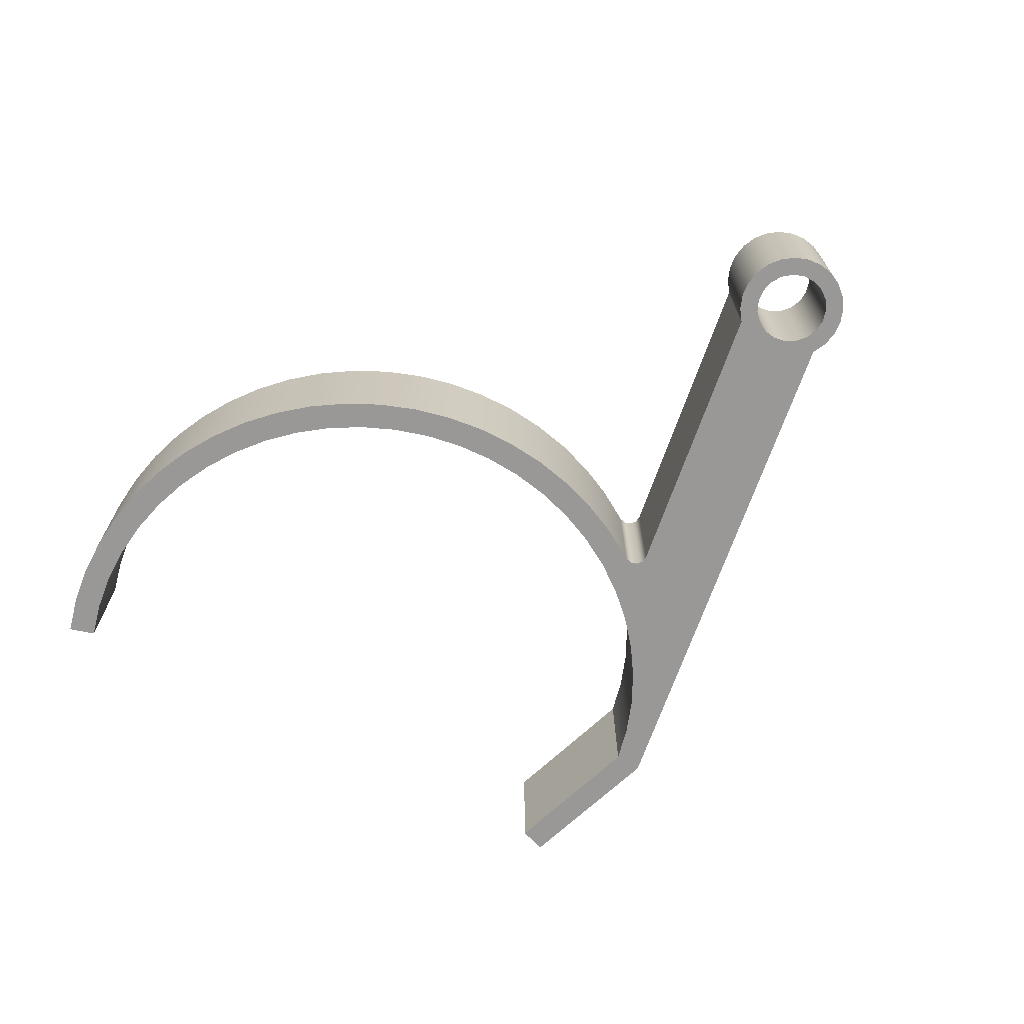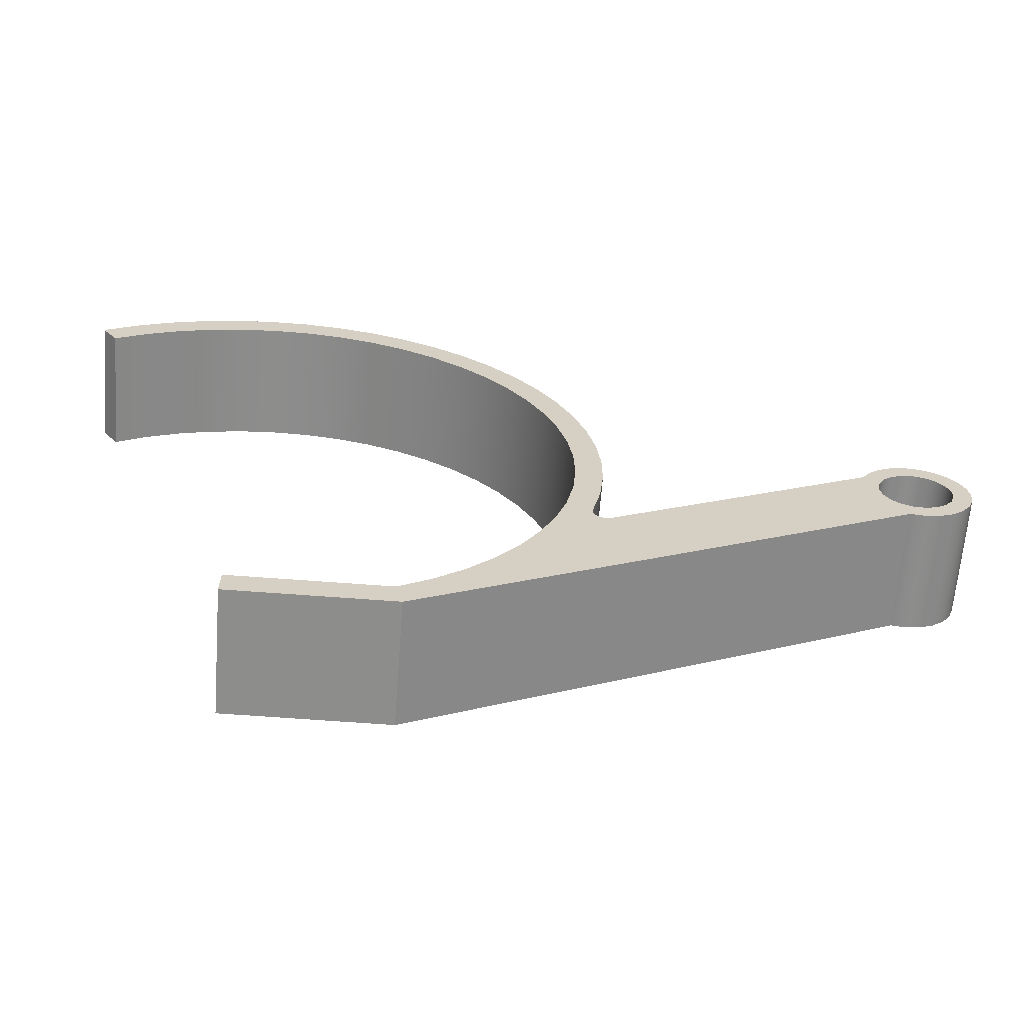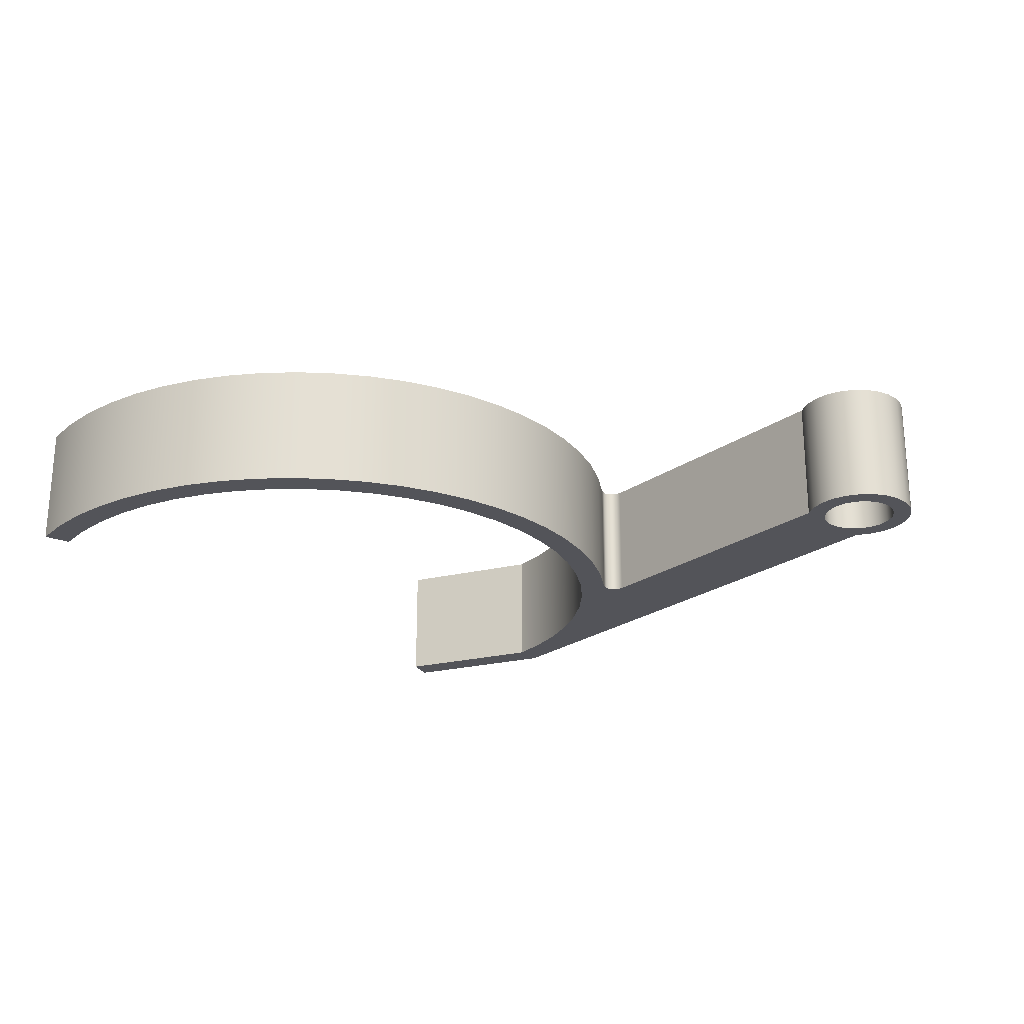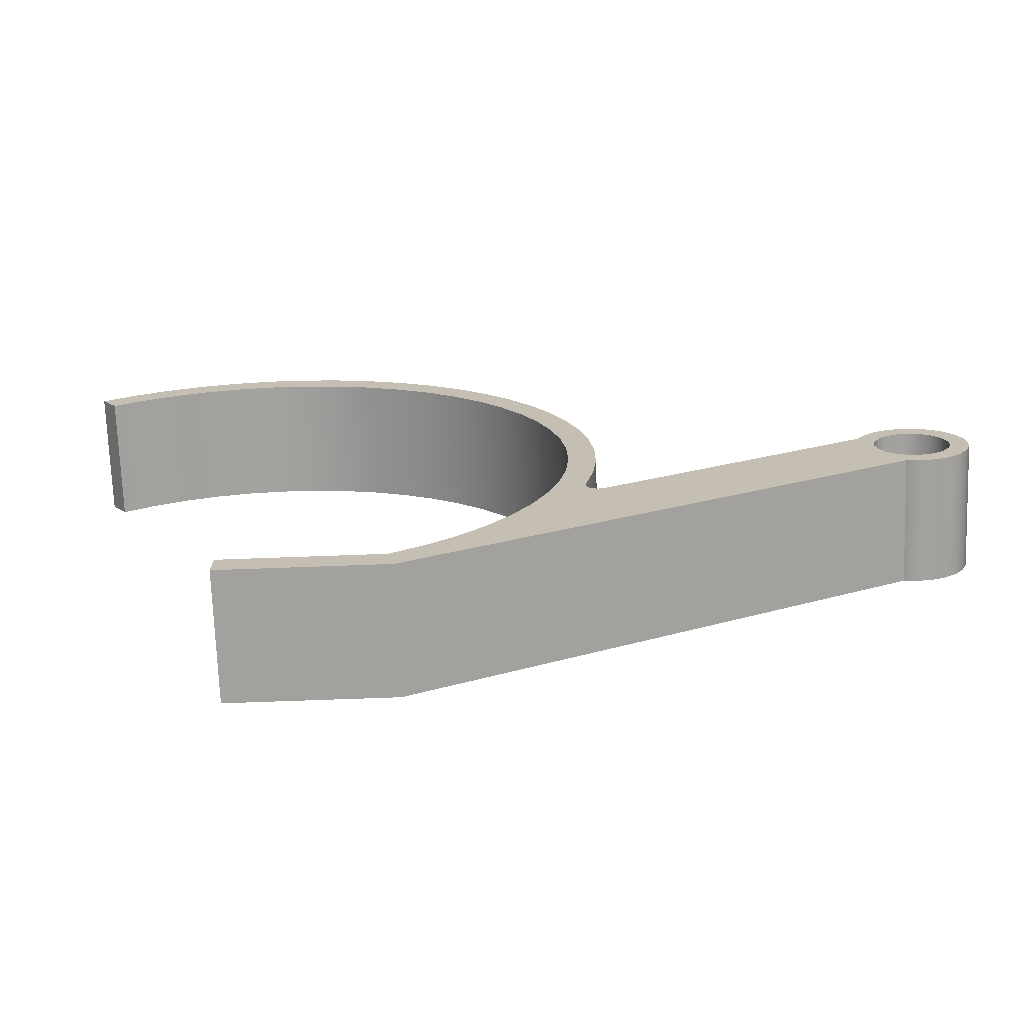
<metadata>
{"format":"obj","ext":"obj","renderer":"f3d","projection":"perspective","resolution":1024,"background":"white","views":[{"elev":-68.7,"azim":43.3,"up":"+Y"},{"elev":-64.4,"azim":-4.4,"up":"+Z"},{"elev":-23.7,"azim":22.0,"up":"+Y"},{"elev":-72.0,"azim":2.1,"up":"+Z"}]}
</metadata>
<code>
v 5 1 0.01055
v 5.016 1 -0.08686
v 5.063 1 -0.1737
v 5.136 1 -0.2406
v 5.226 1 -0.2803
v 5.325 1 -0.2884
v 5.42 1 -0.2642
v 5.503 1 -0.2102
v 5.564 1 -0.1322
v 5.596 1 -0.03883
v 5.596 1 0.05993
v 5.564 1 0.1533
v 5.503 1 0.2313
v 5.42 1 0.2853
v 5.325 1 0.3095
v 5.226 1 0.3014
v 5.136 1 0.2617
v 5.063 1 0.1948
v 5.016 1 0.108
v 2.808 1 -0.8709
v 4.902 1 0.2208
v 4.971 1 0.3175
v 5.063 1 0.3928
v 5.171 1 0.4416
v 5.288 1 0.4604
v 5.406 1 0.4479
v 5.516 1 0.4051
v 5.612 1 0.3348
v 5.686 1 0.242
v 5.733 1 0.1332
v 5.75 1 0.01575
v 5.736 1 -0.102
v 5.691 1 -0.212
v 5.619 1 -0.3064
v 5.525 1 -0.3789
v 5.416 1 -0.4243
v 5.298 1 -0.4394
v 5.181 1 -0.4234
v 1.28 1 -2.456
v 0 1 -2.456
v 0 1 -2.236
v 1.225 1 -2.236
v 1.476 1 -2.079
v 1.707 1 -1.894
v 1.915 1 -1.684
v 2.097 1 -1.451
v 2.251 1 -1.198
v 2.375 1 -0.929
v 2.466 1 -0.6476
v 2.525 1 -0.3575
v 2.549 1 -0.06257
v 2.539 1 0.2332
v 2.495 1 0.5258
v 2.417 1 0.8114
v 2.307 1 1.086
v 2.166 1 1.346
v 1.995 1 1.588
v 1.798 1 1.808
v 1.576 1 2.004
v 1.333 1 2.174
v 1.073 1 2.313
v 0.7975 1 2.422
v 0.5115 1 2.498
v 0.2186 1 2.541
v -0.07722 1 2.549
v -0.372 1 2.523
v -0.6618 1 2.463
v -0.9426 1 2.369
v -1.211 1 2.244
v -1.463 1 2.089
v -1.589 1 2.269
v -1.326 1 2.432
v -1.047 1 2.565
v -0.7541 1 2.665
v -0.4523 1 2.733
v -0.1448 1 2.766
v 0.1645 1 2.765
v 0.4717 1 2.73
v 0.7731 1 2.66
v 1.065 1 2.557
v 1.343 1 2.423
v 1.605 1 2.258
v 1.847 1 2.065
v 2.065 1 1.846
v 2.258 1 1.604
v 2.423 1 1.342
v 2.558 1 1.064
v 2.66 1 0.7722
v 2.73 1 0.4708
v 2.765 1 0.1636
v 2.766 1 -0.1457
v 2.733 1 -0.4532
v 2.665 1 -0.755
v 2.666 1 -0.8124
v 2.698 1 -0.8598
v 2.751 1 -0.8817
v 0 0 -2.236
v 1.225 0 -2.236
v 1.225 1 -2.236
v 0 1 -2.236
v 1.225 0 -2.236
v 1.476 0 -2.079
v 1.707 0 -1.894
v 1.915 0 -1.684
v 2.097 0 -1.451
v 2.251 0 -1.198
v 2.375 0 -0.929
v 2.466 0 -0.6476
v 2.525 0 -0.3575
v 2.549 0 -0.06257
v 2.539 0 0.2332
v 2.495 0 0.5258
v 2.417 0 0.8114
v 2.307 0 1.086
v 2.166 0 1.346
v 1.995 0 1.588
v 1.798 0 1.808
v 1.576 0 2.004
v 1.333 0 2.174
v 1.073 0 2.313
v 0.7975 0 2.422
v 0.5115 0 2.498
v 0.2186 0 2.541
v -0.07722 0 2.549
v -0.372 0 2.523
v -0.6618 0 2.463
v -0.9426 0 2.369
v -1.211 0 2.244
v -1.463 0 2.089
v -1.463 1 2.089
v -1.211 1 2.244
v -0.9426 1 2.369
v -0.6618 1 2.463
v -0.372 1 2.523
v -0.07722 1 2.549
v 0.2186 1 2.541
v 0.5115 1 2.498
v 0.7975 1 2.422
v 1.073 1 2.313
v 1.333 1 2.174
v 1.576 1 2.004
v 1.798 1 1.808
v 1.995 1 1.588
v 2.166 1 1.346
v 2.307 1 1.086
v 2.417 1 0.8114
v 2.495 1 0.5258
v 2.539 1 0.2332
v 2.549 1 -0.06257
v 2.525 1 -0.3575
v 2.466 1 -0.6476
v 2.375 1 -0.929
v 2.251 1 -1.198
v 2.097 1 -1.451
v 1.915 1 -1.684
v 1.707 1 -1.894
v 1.476 1 -2.079
v 1.225 1 -2.236
v -1.463 0 2.089
v -1.589 0 2.269
v -1.589 1 2.269
v -1.463 1 2.089
v -1.589 0 2.269
v -1.326 0 2.432
v -1.047 0 2.565
v -0.7541 0 2.665
v -0.4523 0 2.733
v -0.1448 0 2.766
v 0.1645 0 2.765
v 0.4717 0 2.73
v 0.7731 0 2.66
v 1.065 0 2.557
v 1.343 0 2.423
v 1.605 0 2.258
v 1.847 0 2.065
v 2.065 0 1.846
v 2.258 0 1.604
v 2.423 0 1.342
v 2.558 0 1.064
v 2.66 0 0.7722
v 2.73 0 0.4708
v 2.765 0 0.1636
v 2.766 0 -0.1457
v 2.733 0 -0.4532
v 2.665 0 -0.755
v 2.665 1 -0.755
v 2.733 1 -0.4532
v 2.766 1 -0.1457
v 2.765 1 0.1636
v 2.73 1 0.4708
v 2.66 1 0.7722
v 2.558 1 1.064
v 2.423 1 1.342
v 2.258 1 1.604
v 2.065 1 1.846
v 1.847 1 2.065
v 1.605 1 2.258
v 1.343 1 2.423
v 1.065 1 2.557
v 0.7731 1 2.66
v 0.4717 1 2.73
v 0.1645 1 2.765
v -0.1448 1 2.766
v -0.4523 1 2.733
v -0.7541 1 2.665
v -1.047 1 2.565
v -1.326 1 2.432
v -1.589 1 2.269
v 2.665 0 -0.755
v 2.666 0 -0.8124
v 2.698 0 -0.8598
v 2.751 0 -0.8817
v 2.808 0 -0.8709
v 2.808 1 -0.8709
v 2.751 1 -0.8817
v 2.698 1 -0.8598
v 2.666 1 -0.8124
v 2.665 1 -0.755
v 5 1 0.01055
v 5.016 1 0.108
v 5.063 1 0.1948
v 5.136 1 0.2617
v 5.226 1 0.3014
v 5.325 1 0.3095
v 5.42 1 0.2853
v 5.503 1 0.2313
v 5.564 1 0.1533
v 5.596 1 0.05993
v 5.596 1 -0.03883
v 5.564 1 -0.1322
v 5.503 1 -0.2102
v 5.42 1 -0.2642
v 5.325 1 -0.2884
v 5.226 1 -0.2803
v 5.136 1 -0.2406
v 5.063 1 -0.1737
v 5.016 1 -0.08686
v 5 0 0.01055
v 5.016 0 -0.08686
v 5.063 0 -0.1737
v 5.136 0 -0.2406
v 5.226 0 -0.2803
v 5.325 0 -0.2884
v 5.42 0 -0.2642
v 5.503 0 -0.2102
v 5.564 0 -0.1322
v 5.596 0 -0.03883
v 5.596 0 0.05993
v 5.564 0 0.1533
v 5.503 0 0.2313
v 5.42 0 0.2853
v 5.325 0 0.3095
v 5.226 0 0.3014
v 5.136 0 0.2617
v 5.063 0 0.1948
v 5.016 0 0.108
v 5 1 0.01055
v 5 0 0.01055
v 4.902 0 0.2208
v 4.971 0 0.3175
v 5.063 0 0.3928
v 5.171 0 0.4416
v 5.288 0 0.4604
v 5.406 0 0.4479
v 5.516 0 0.4051
v 5.612 0 0.3348
v 5.686 0 0.242
v 5.733 0 0.1332
v 5.75 0 0.01575
v 5.736 0 -0.102
v 5.691 0 -0.212
v 5.619 0 -0.3064
v 5.525 0 -0.3789
v 5.416 0 -0.4243
v 5.298 0 -0.4394
v 5.181 0 -0.4234
v 5.181 1 -0.4234
v 5.298 1 -0.4394
v 5.416 1 -0.4243
v 5.525 1 -0.3789
v 5.619 1 -0.3064
v 5.691 1 -0.212
v 5.736 1 -0.102
v 5.75 1 0.01575
v 5.733 1 0.1332
v 5.686 1 0.242
v 5.612 1 0.3348
v 5.516 1 0.4051
v 5.406 1 0.4479
v 5.288 1 0.4604
v 5.171 1 0.4416
v 5.063 1 0.3928
v 4.971 1 0.3175
v 4.902 1 0.2208
v 5.181 0 -0.4234
v 1.28 0 -2.456
v 1.28 1 -2.456
v 5.181 1 -0.4234
v 2.808 0 -0.8709
v 4.902 0 0.2208
v 4.902 1 0.2208
v 2.808 1 -0.8709
v 1.28 0 -2.456
v 0 0 -2.456
v 0 1 -2.456
v 1.28 1 -2.456
v 5 0 0.01055
v 5.016 0 0.108
v 5.063 0 0.1948
v 5.136 0 0.2617
v 5.226 0 0.3014
v 5.325 0 0.3095
v 5.42 0 0.2853
v 5.503 0 0.2313
v 5.564 0 0.1533
v 5.596 0 0.05993
v 5.596 0 -0.03883
v 5.564 0 -0.1322
v 5.503 0 -0.2102
v 5.42 0 -0.2642
v 5.325 0 -0.2884
v 5.226 0 -0.2803
v 5.136 0 -0.2406
v 5.063 0 -0.1737
v 5.016 0 -0.08686
v 4.902 0 0.2208
v 2.808 0 -0.8709
v 2.751 0 -0.8817
v 2.698 0 -0.8598
v 2.666 0 -0.8124
v 2.665 0 -0.755
v 2.733 0 -0.4532
v 2.766 0 -0.1457
v 2.765 0 0.1636
v 2.73 0 0.4708
v 2.66 0 0.7722
v 2.558 0 1.064
v 2.423 0 1.342
v 2.258 0 1.604
v 2.065 0 1.846
v 1.847 0 2.065
v 1.605 0 2.258
v 1.343 0 2.423
v 1.065 0 2.557
v 0.7731 0 2.66
v 0.4717 0 2.73
v 0.1645 0 2.765
v -0.1448 0 2.766
v -0.4523 0 2.733
v -0.7541 0 2.665
v -1.047 0 2.565
v -1.326 0 2.432
v -1.589 0 2.269
v -1.463 0 2.089
v -1.211 0 2.244
v -0.9426 0 2.369
v -0.6618 0 2.463
v -0.372 0 2.523
v -0.07722 0 2.549
v 0.2186 0 2.541
v 0.5115 0 2.498
v 0.7975 0 2.422
v 1.073 0 2.313
v 1.333 0 2.174
v 1.576 0 2.004
v 1.798 0 1.808
v 1.995 0 1.588
v 2.166 0 1.346
v 2.307 0 1.086
v 2.417 0 0.8114
v 2.495 0 0.5258
v 2.539 0 0.2332
v 2.549 0 -0.06257
v 2.525 0 -0.3575
v 2.466 0 -0.6476
v 2.375 0 -0.929
v 2.251 0 -1.198
v 2.097 0 -1.451
v 1.915 0 -1.684
v 1.707 0 -1.894
v 1.476 0 -2.079
v 1.225 0 -2.236
v 0 0 -2.236
v 0 0 -2.456
v 1.28 0 -2.456
v 5.181 0 -0.4234
v 5.298 0 -0.4394
v 5.416 0 -0.4243
v 5.525 0 -0.3789
v 5.619 0 -0.3064
v 5.691 0 -0.212
v 5.736 0 -0.102
v 5.75 0 0.01575
v 5.733 0 0.1332
v 5.686 0 0.242
v 5.612 0 0.3348
v 5.516 0 0.4051
v 5.406 0 0.4479
v 5.288 0 0.4604
v 5.171 0 0.4416
v 5.063 0 0.3928
v 4.971 0 0.3175
v 0 0 -2.456
v 0 0 -2.236
v 0 1 -2.236
v 0 1 -2.456
f 19 1 21
f 21 1 2
f 21 2 20
f 20 2 3
f 20 3 38
f 38 3 4
f 38 4 5
f 38 5 37
f 37 5 6
f 37 6 36
f 36 6 7
f 36 7 35
f 35 7 34
f 34 7 8
f 34 8 33
f 33 8 9
f 33 9 32
f 32 9 10
f 32 10 31
f 31 10 11
f 31 11 30
f 30 11 12
f 30 12 29
f 29 12 13
f 29 13 28
f 28 13 14
f 28 14 27
f 27 14 26
f 26 14 15
f 26 15 25
f 25 15 16
f 25 16 24
f 24 16 23
f 23 16 17
f 23 17 22
f 22 17 18
f 22 18 21
f 21 18 19
f 39 44 38
f 38 44 45
f 38 45 46
f 40 42 39
f 39 42 43
f 39 43 44
f 40 41 42
f 38 46 20
f 20 46 47
f 20 47 96
f 96 47 48
f 96 48 95
f 95 48 94
f 94 48 49
f 94 49 93
f 93 49 92
f 92 49 50
f 92 50 91
f 91 50 51
f 91 51 90
f 90 51 52
f 90 52 89
f 89 52 53
f 89 53 88
f 88 53 54
f 88 54 87
f 87 54 55
f 87 55 86
f 86 55 56
f 86 56 85
f 85 56 57
f 85 57 84
f 84 57 58
f 84 58 83
f 83 58 59
f 83 59 82
f 82 59 60
f 82 60 81
f 81 60 61
f 81 61 80
f 80 61 62
f 80 62 79
f 79 62 63
f 79 63 78
f 78 63 64
f 78 64 77
f 77 64 65
f 77 65 76
f 76 65 66
f 76 66 75
f 75 66 67
f 75 67 74
f 74 67 73
f 73 67 68
f 73 68 72
f 72 68 69
f 72 69 71
f 71 69 70
f 97 98 100
f 100 98 99
f 158 101 157
f 157 101 102
f 157 102 156
f 156 102 103
f 156 103 155
f 155 103 104
f 155 104 154
f 154 104 105
f 154 105 153
f 153 105 106
f 153 106 152
f 152 106 107
f 152 107 151
f 151 107 108
f 151 108 150
f 150 108 109
f 150 109 149
f 149 109 110
f 149 110 148
f 148 110 111
f 148 111 147
f 147 111 112
f 147 112 146
f 146 112 113
f 146 113 145
f 145 113 114
f 145 114 144
f 144 114 115
f 144 115 143
f 143 115 116
f 143 116 142
f 142 116 117
f 142 117 141
f 141 117 118
f 141 118 140
f 140 118 119
f 140 119 139
f 139 119 120
f 139 120 138
f 138 120 121
f 138 121 137
f 137 121 122
f 137 122 136
f 136 122 123
f 136 123 135
f 135 123 124
f 135 124 134
f 134 124 125
f 134 125 133
f 133 125 126
f 133 126 132
f 132 126 127
f 132 127 131
f 131 127 128
f 131 128 130
f 130 128 129
f 159 160 162
f 162 160 161
f 208 163 207
f 207 163 164
f 207 164 206
f 206 164 165
f 206 165 205
f 205 165 166
f 205 166 204
f 204 166 167
f 204 167 203
f 203 167 168
f 203 168 202
f 202 168 169
f 202 169 201
f 201 169 170
f 201 170 200
f 200 170 171
f 200 171 199
f 199 171 172
f 199 172 198
f 198 172 173
f 198 173 197
f 197 173 174
f 197 174 196
f 196 174 175
f 196 175 195
f 195 175 176
f 195 176 194
f 194 176 177
f 194 177 193
f 193 177 178
f 193 178 192
f 192 178 179
f 192 179 191
f 191 179 180
f 191 180 190
f 190 180 181
f 190 181 189
f 189 181 182
f 189 182 188
f 188 182 183
f 188 183 187
f 187 183 184
f 187 184 186
f 186 184 185
f 218 209 217
f 217 209 210
f 217 210 216
f 216 210 211
f 216 211 215
f 215 211 212
f 215 212 214
f 214 212 213
f 220 256 219
f 219 256 258
f 257 238 237
f 237 238 239
f 237 239 236
f 236 239 240
f 236 240 235
f 235 240 241
f 235 241 234
f 234 241 242
f 234 242 233
f 233 242 243
f 233 243 232
f 232 243 244
f 232 244 231
f 231 244 245
f 231 245 230
f 230 245 246
f 230 246 229
f 229 246 247
f 229 247 228
f 228 247 248
f 228 248 227
f 227 248 249
f 227 249 226
f 226 249 250
f 226 250 225
f 225 250 251
f 225 251 224
f 224 251 252
f 224 252 223
f 223 252 253
f 223 253 222
f 222 253 254
f 222 254 221
f 221 254 255
f 221 255 220
f 220 255 256
f 294 259 293
f 293 259 260
f 293 260 261
f 293 261 292
f 292 261 262
f 292 262 291
f 291 262 263
f 291 263 290
f 290 263 264
f 290 264 289
f 289 264 265
f 289 265 288
f 288 265 266
f 288 266 287
f 287 266 267
f 287 267 286
f 286 267 268
f 286 268 285
f 285 268 269
f 285 269 284
f 284 269 270
f 284 270 283
f 283 270 271
f 283 271 282
f 282 271 272
f 282 272 281
f 281 272 273
f 281 273 280
f 280 273 274
f 280 274 279
f 279 274 275
f 279 275 278
f 278 275 277
f 277 275 276
f 295 296 298
f 298 296 297
f 299 300 302
f 302 300 301
f 303 304 306
f 306 304 305
f 325 307 326
f 326 307 308
f 326 308 309
f 326 309 402
f 402 309 310
f 402 310 401
f 401 310 311
f 401 311 400
f 400 311 399
f 399 311 312
f 399 312 398
f 398 312 313
f 398 313 397
f 397 313 396
f 396 313 314
f 396 314 395
f 395 314 315
f 395 315 394
f 394 315 316
f 394 316 393
f 393 316 317
f 393 317 392
f 392 317 318
f 392 318 391
f 391 318 319
f 391 319 390
f 390 319 320
f 390 320 389
f 389 320 388
f 388 320 321
f 388 321 387
f 387 321 322
f 387 322 386
f 386 322 323
f 386 323 324
f 386 324 327
f 327 324 325
f 327 325 326
f 328 377 327
f 327 377 378
f 327 378 386
f 386 378 379
f 386 379 380
f 377 328 376
f 376 328 329
f 376 329 330
f 376 330 375
f 375 330 331
f 375 331 332
f 375 332 374
f 374 332 333
f 374 333 373
f 373 333 334
f 373 334 372
f 372 334 335
f 372 335 371
f 371 335 336
f 371 336 370
f 370 336 337
f 370 337 369
f 369 337 338
f 369 338 368
f 368 338 339
f 368 339 367
f 367 339 340
f 367 340 366
f 366 340 341
f 366 341 365
f 365 341 342
f 365 342 364
f 364 342 343
f 364 343 363
f 363 343 344
f 363 344 362
f 362 344 345
f 362 345 361
f 361 345 346
f 361 346 360
f 360 346 347
f 360 347 359
f 359 347 348
f 359 348 358
f 358 348 349
f 358 349 357
f 357 349 350
f 357 350 351
f 357 351 356
f 356 351 352
f 356 352 355
f 355 352 353
f 355 353 354
f 386 380 385
f 385 380 381
f 385 381 382
f 383 384 382
f 382 384 385
f 403 404 406
f 406 404 405

</code>
